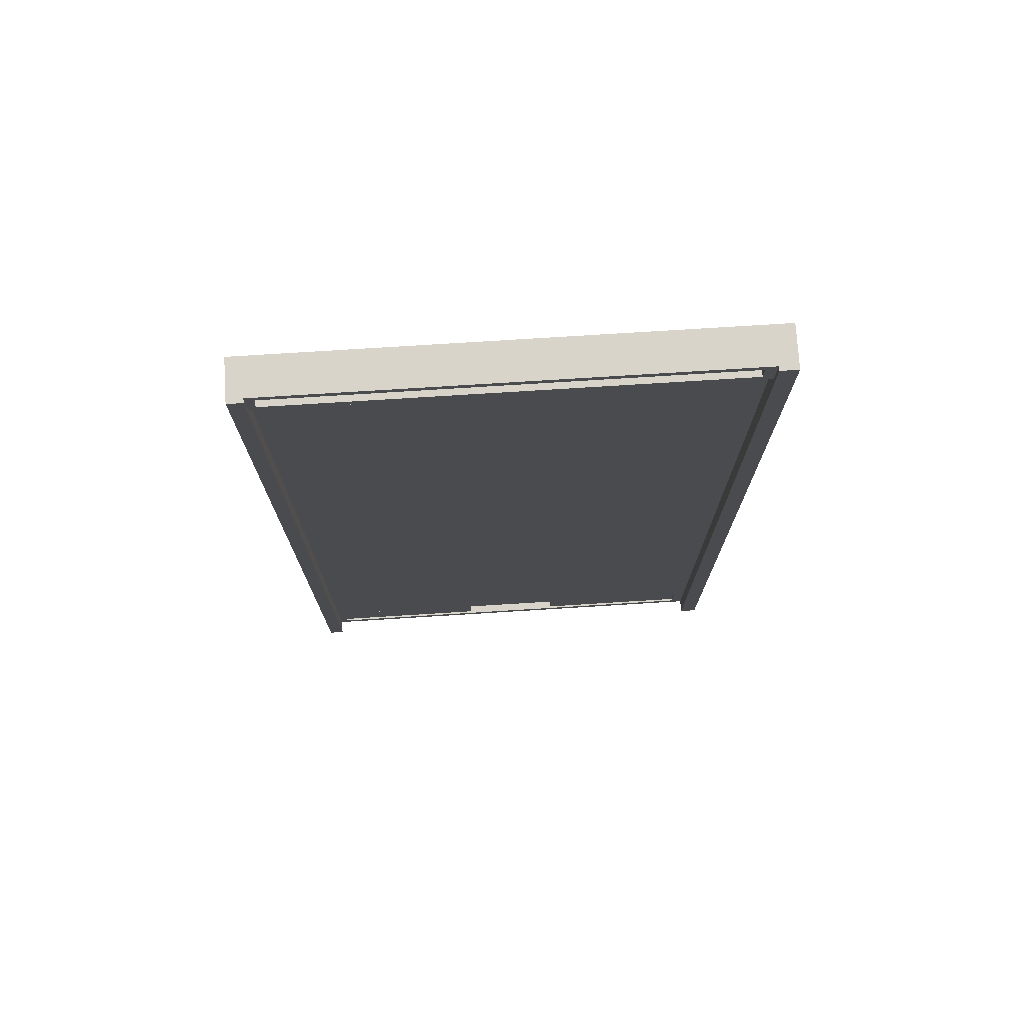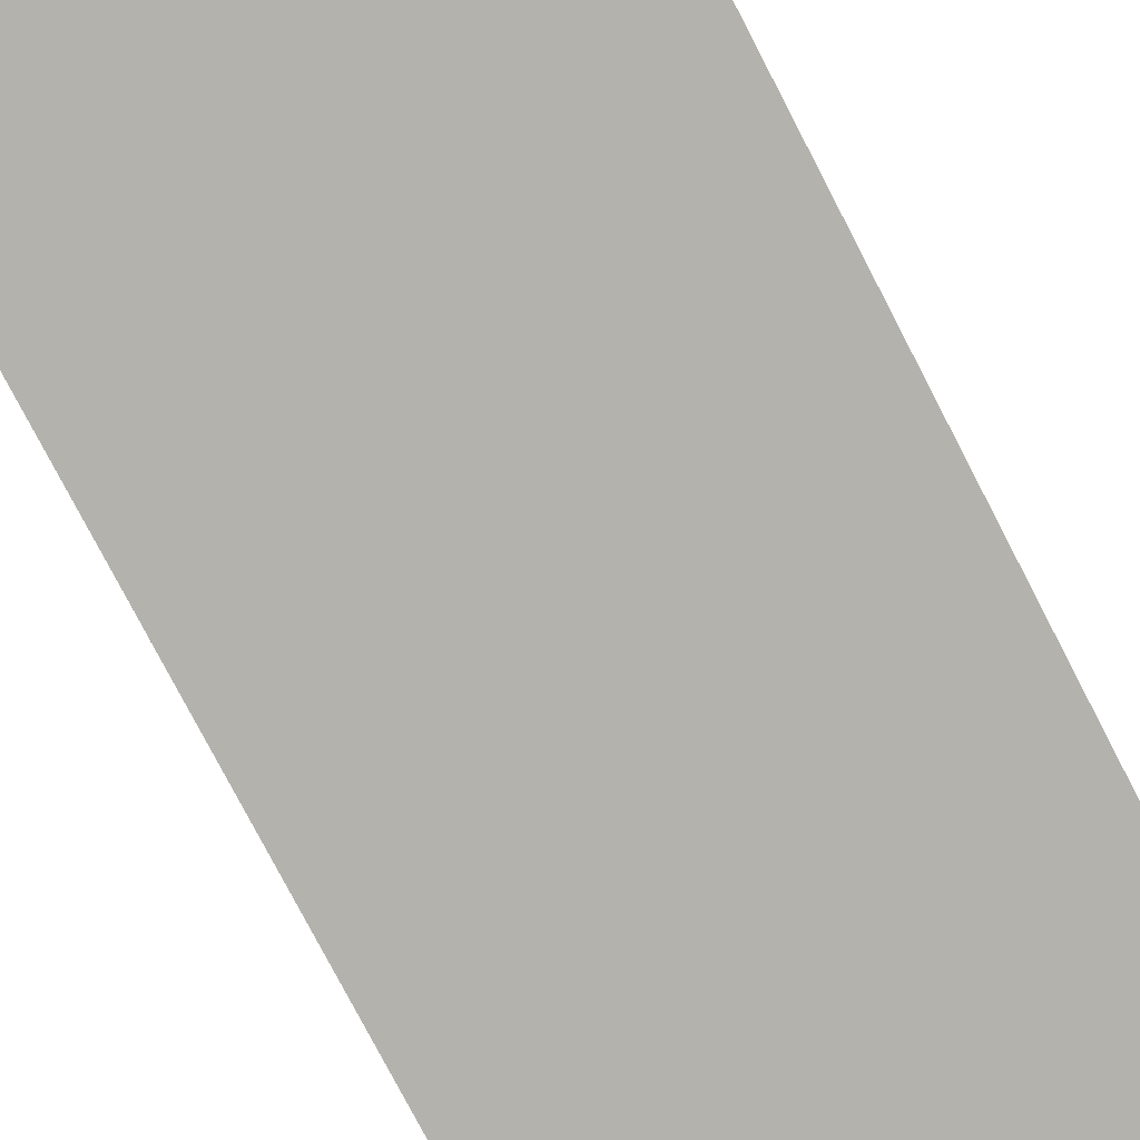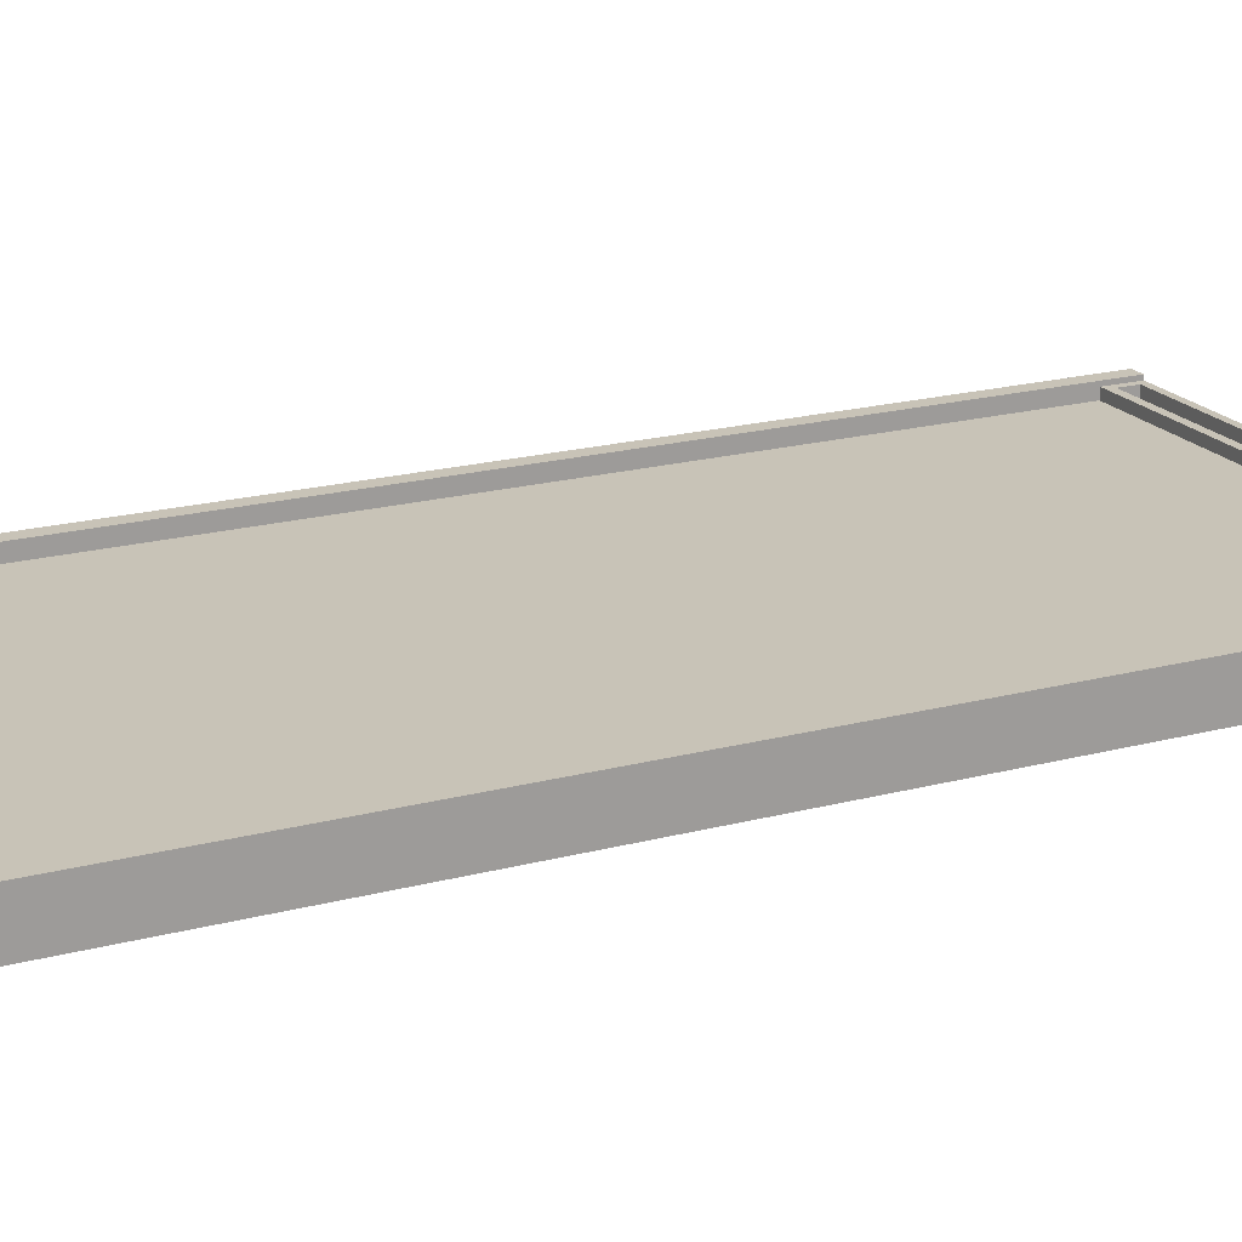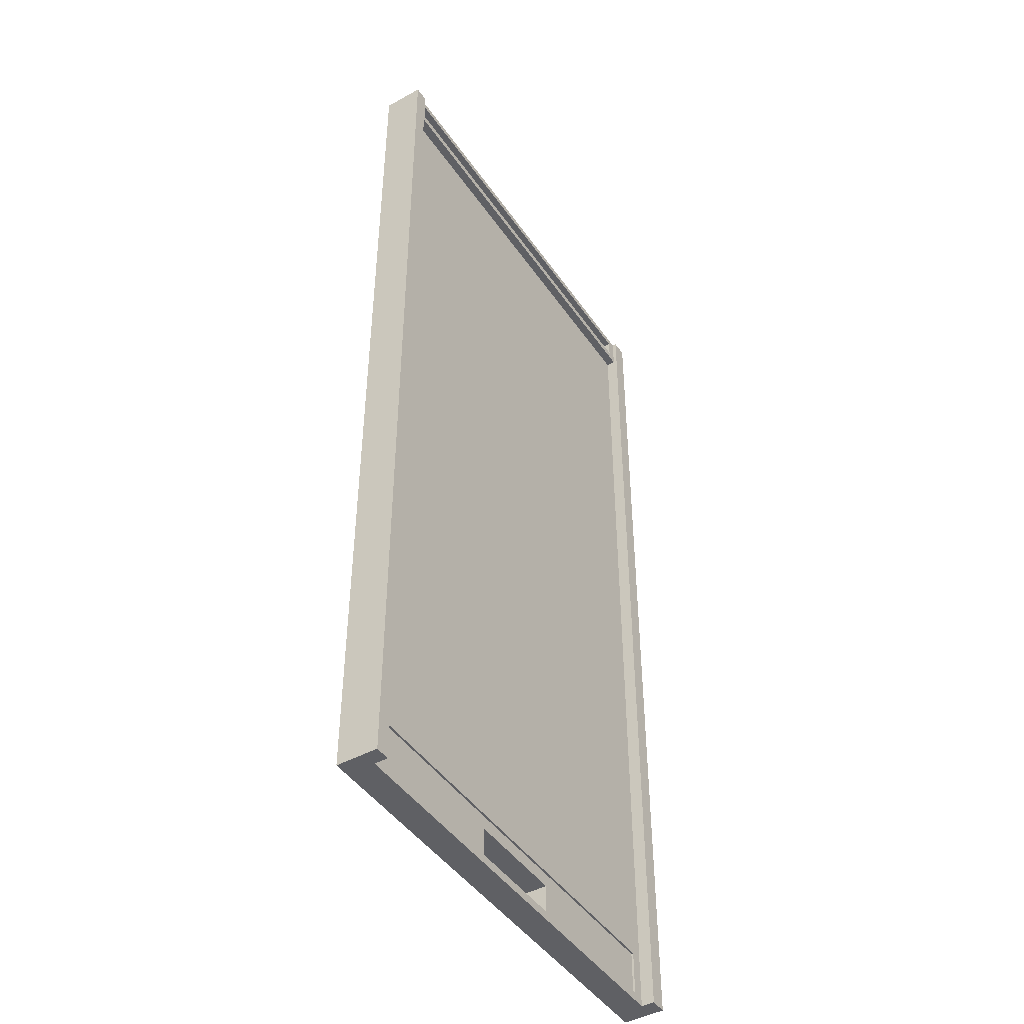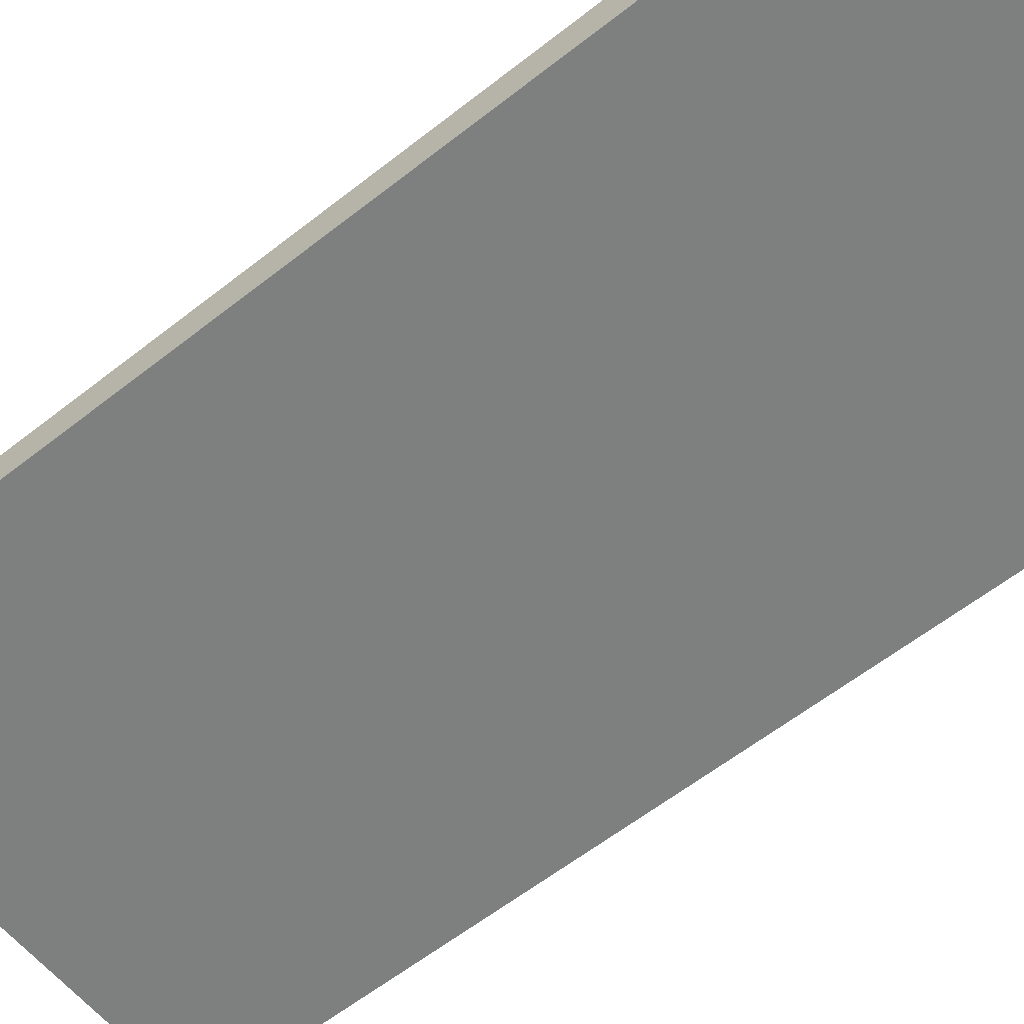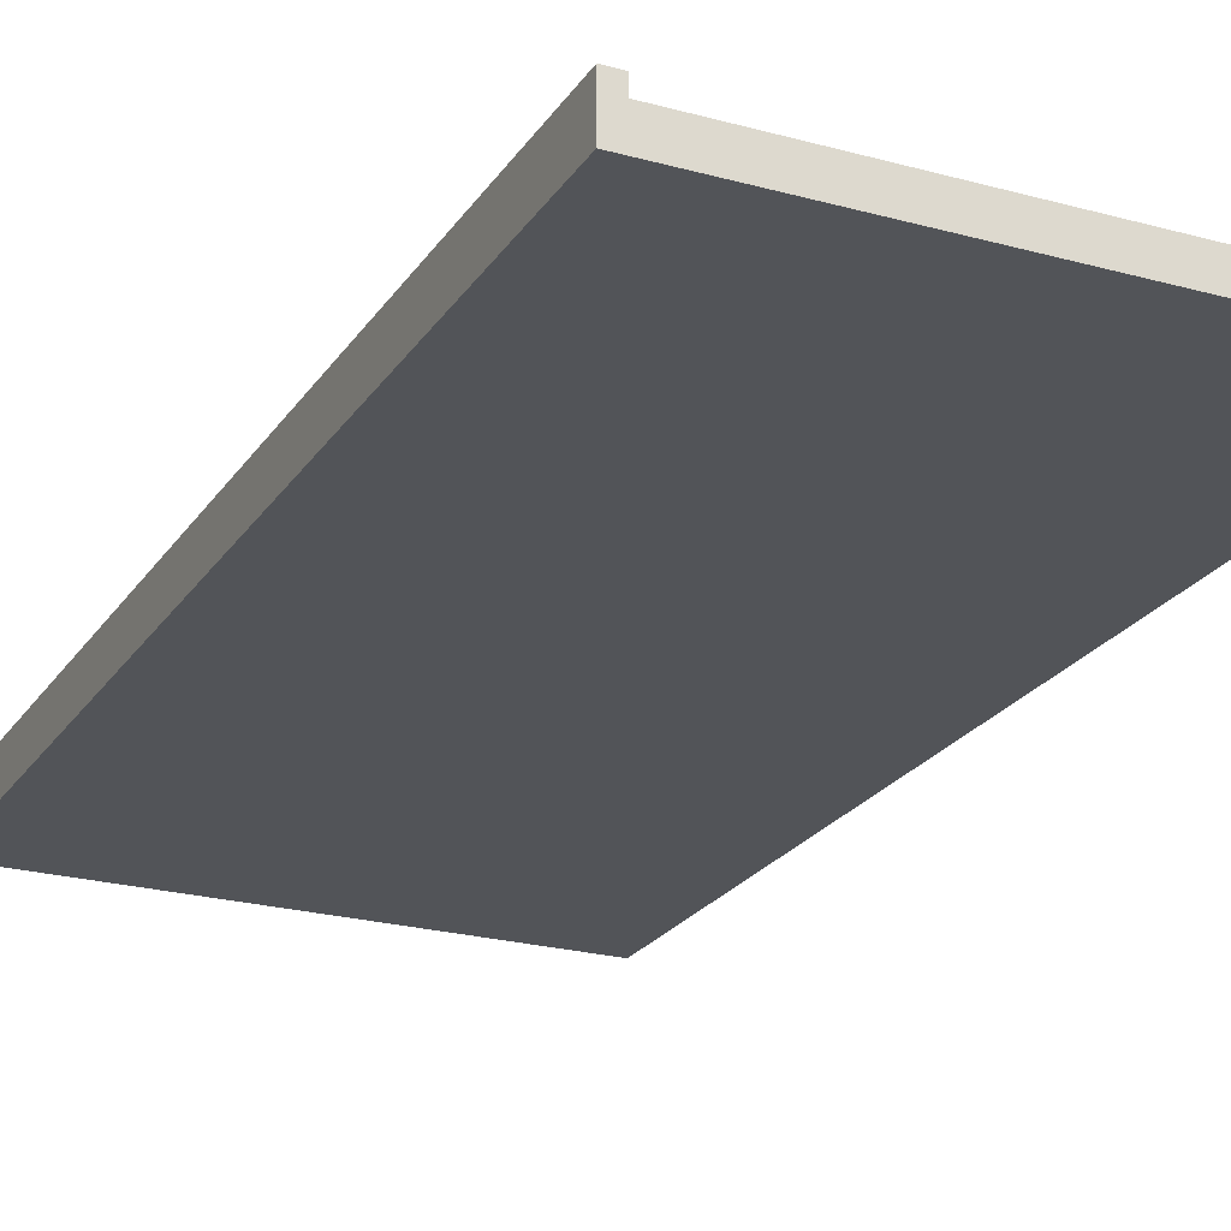
<metadata>
{"format":"obj","ext":"obj","renderer":"f3d","projection":"perspective","resolution":1024,"background":"white","views":[{"elev":75.4,"azim":-3.6,"up":"+Y"},{"elev":-79.6,"azim":27.6,"up":"+Z"},{"elev":19.6,"azim":63.5,"up":"+Z"},{"elev":-45.3,"azim":-57.6,"up":"+Y"},{"elev":-59.6,"azim":129.0,"up":"+Z"},{"elev":-23.2,"azim":-25.1,"up":"+Z"}]}
</metadata>
<code>
v  -27.42 0 0.9063
v  -29.25 0 2.531
v  -29.25 0 -2.531
v  29.25 0 -2.531
v  27.12 0 0.9063
v  27.12 0 2.531
v  29.25 0 2.531
v  -27.42 0 2.531
v  27.12 120.2 2.031
v  27.12 120.2 2.531
v  29.25 120.2 2.531
v  29.25 120.2 -2.531
v  -27.42 120.2 2.031
v  -29.25 120.2 -2.531
v  -27.42 120.2 2.531
v  -29.25 120.2 2.531
v  -27.42 116.1 2.031
v  -27.42 116.1 0.9063
v  25.65 1.043 0.9063
v  27.12 116.1 0.9063
v  25.65 6.418 0.9063
v  -26.48 6.418 0.9063
v  -26.48 1.043 0.9063
v  25.85 117.1 2.031
v  27.12 116.1 2.031
v  25.85 119.4 2.031
v  -26.59 119.4 2.031
v  -26.59 117.1 2.031
v  -26.48 1.043 0.6563
v  -6.656 1.043 0.6563
v  6.157 1.043 0.6563
v  25.65 1.043 0.6563
v  25.65 6.418 0.6563
v  -26.48 6.418 0.6563
v  -6.656 0.7934 -2.156
v  6.157 0.7934 -2.156
v  6.157 4.793 -2.156
v  -6.656 4.793 -2.156
v  6.157 4.793 0.6563
v  6.157 0.7934 0.6563
v  -6.656 4.793 0.6563
v  -6.656 0.7934 0.6563
v  -26.59 117.1 0.6563
v  -6.893 117.1 0.6563
v  -6.893 119.4 0.6563
v  -26.59 119.4 0.6563
v  6.194 117.1 0.6563
v  25.85 117.1 0.6563
v  25.85 119.4 0.6563
v  6.194 119.4 0.6563
v  -6.893 116.8 -2.156
v  6.194 116.8 -2.156
v  6.194 119.6 -2.156
v  -6.893 119.6 -2.156
v  -6.893 116.8 0.6563
v  -6.893 119.6 0.6563
v  6.194 119.6 0.6563
v  6.194 116.8 0.6563
g Metal_Door_Roller_Shutter_001
f 1 2 3 4
f 5 1 4 6
f 6 4 7
f 8 2 1
f 9 10 11 12
f 13 9 12 14
f 15 13 14 16
f 2 16 14 3
f 11 7 4 12
f 15 8 1 17
f 17 1 18
f 13 15 17
f 19 1 5 20
f 21 19 20 22
f 22 20 18 23
f 23 18 1 19
f 24 17 25 9
f 26 24 9 27
f 27 9 13 28
f 28 13 17 24
f 17 18 20 25
f 29 23 19 30
f 31 30 19 32
f 19 21 33 32
f 22 34 33 21
f 22 23 29 34
f 35 36 37 38
f 31 39 37 40
f 40 37 36
f 41 38 37 39
f 30 42 35 41
f 41 35 38
f 43 44 45 46
f 27 28 43 46
f 47 48 49 50
f 27 46 45 26
f 26 45 50 49
f 43 28 24 44
f 47 44 24 48
f 24 26 49 48
f 51 52 53 54
f 44 55 51 45
f 56 45 51 54
f 50 57 53 47
f 58 47 53 52
f 51 55 58 52
f 58 55 44 47
f 56 54 53 57
f 50 45 56 57
f 35 42 40 36
f 40 42 30 31
f 6 7 11 10
f 6 10 9 25
f 5 6 25 20
f 2 8 15 16
f 31 32 33 39
f 41 39 33 34
f 41 34 29 30
f 4 3 14 12

</code>
